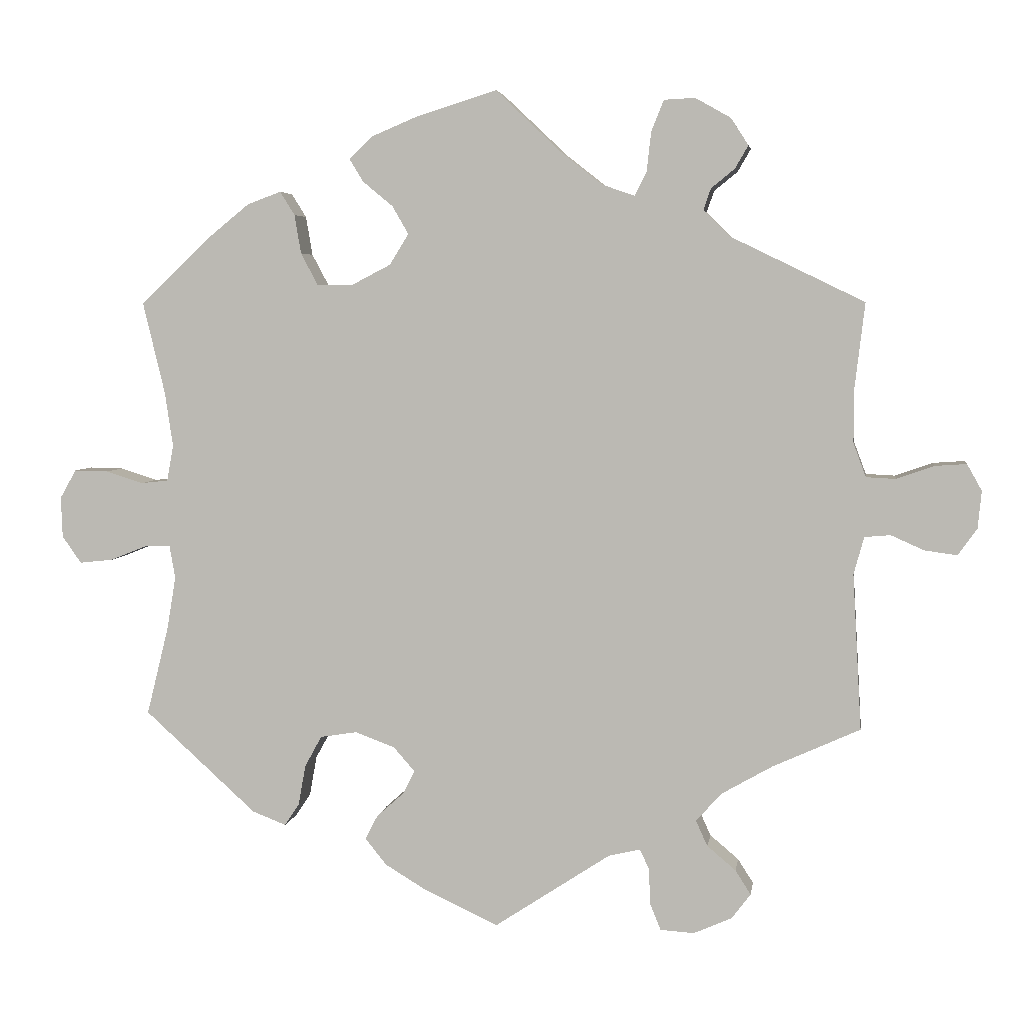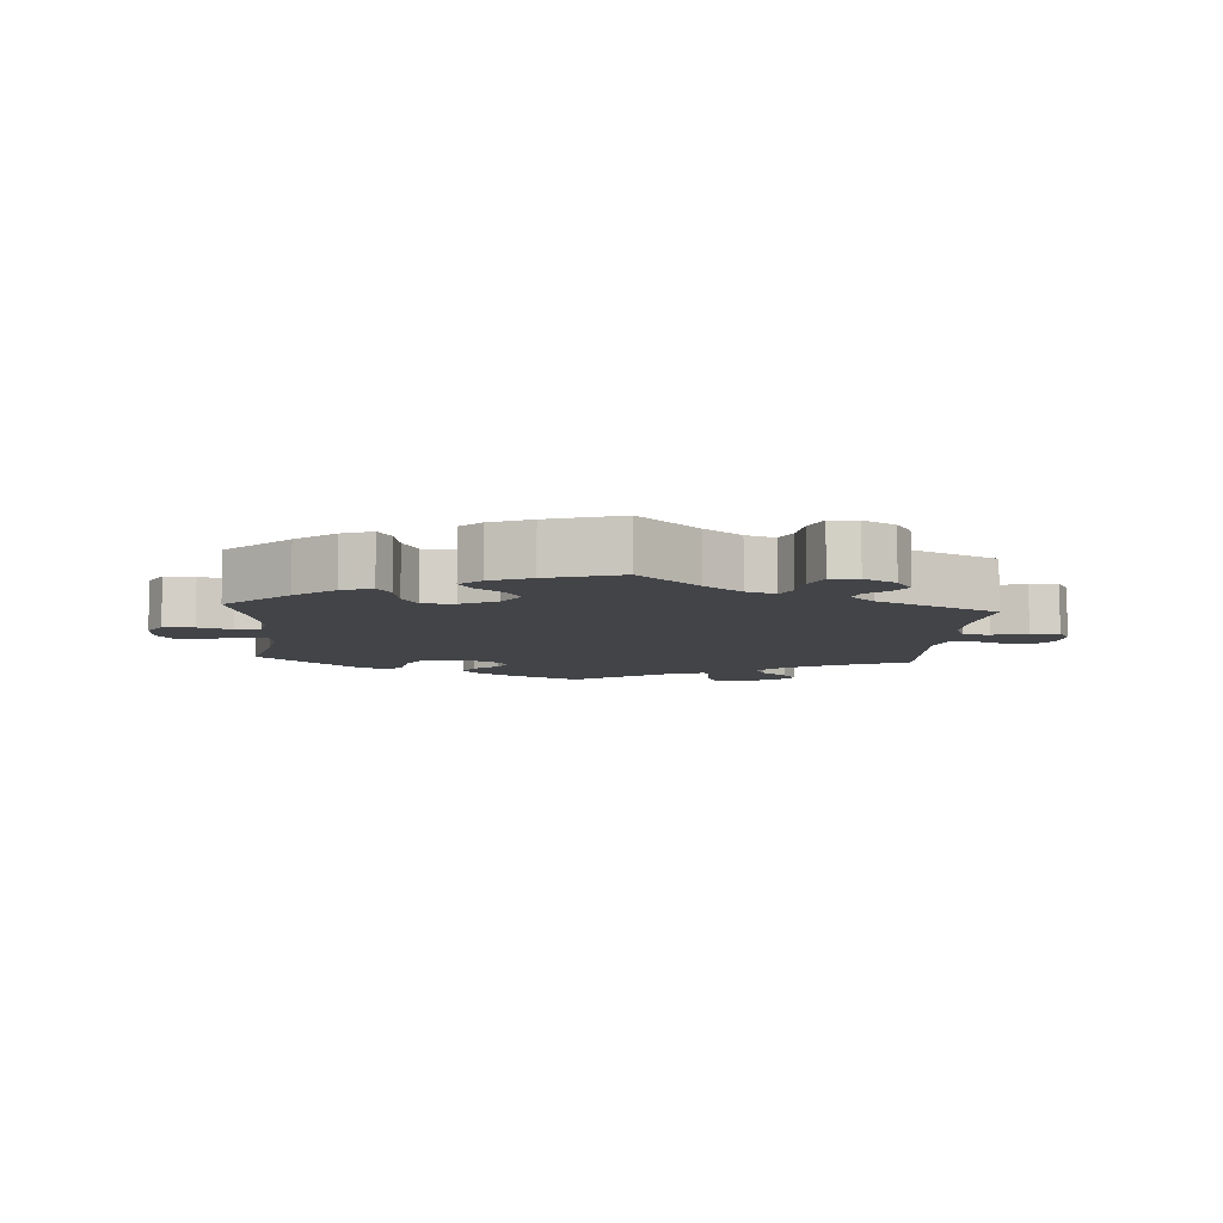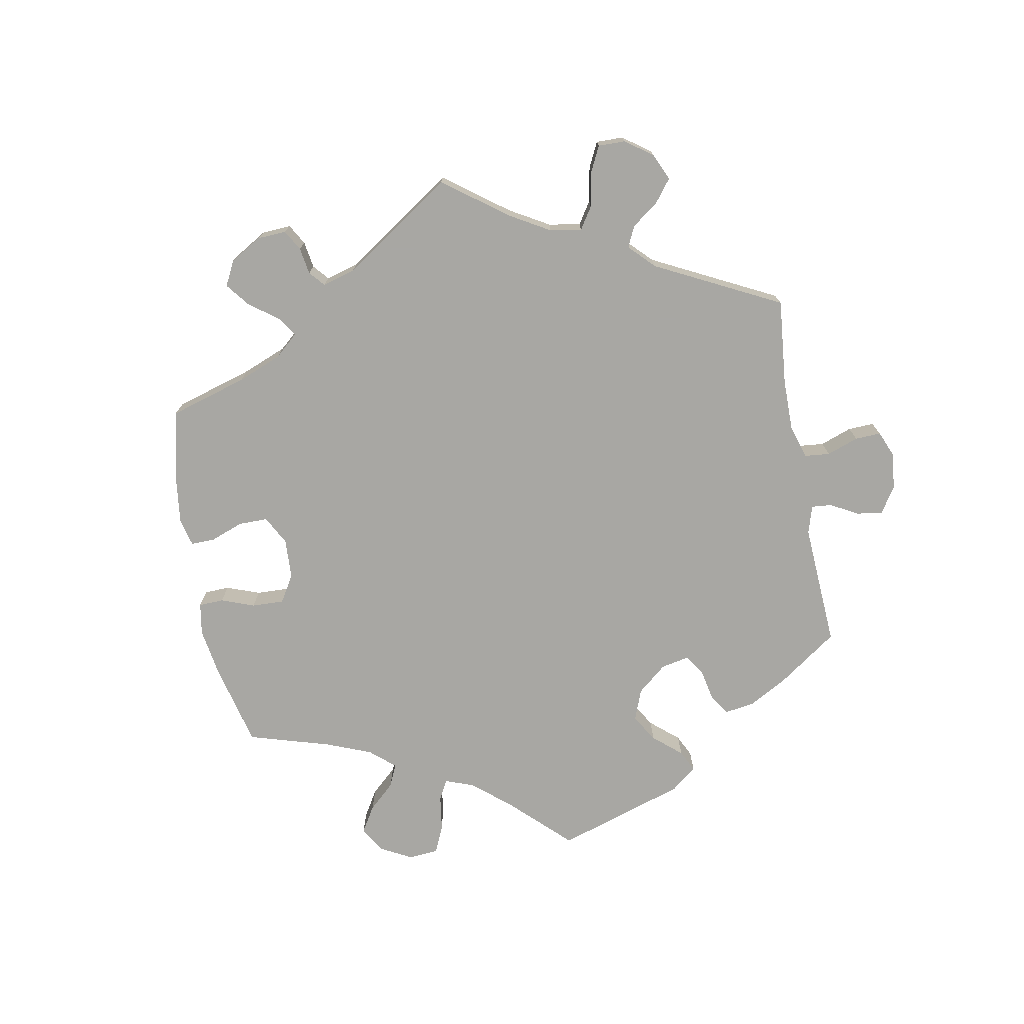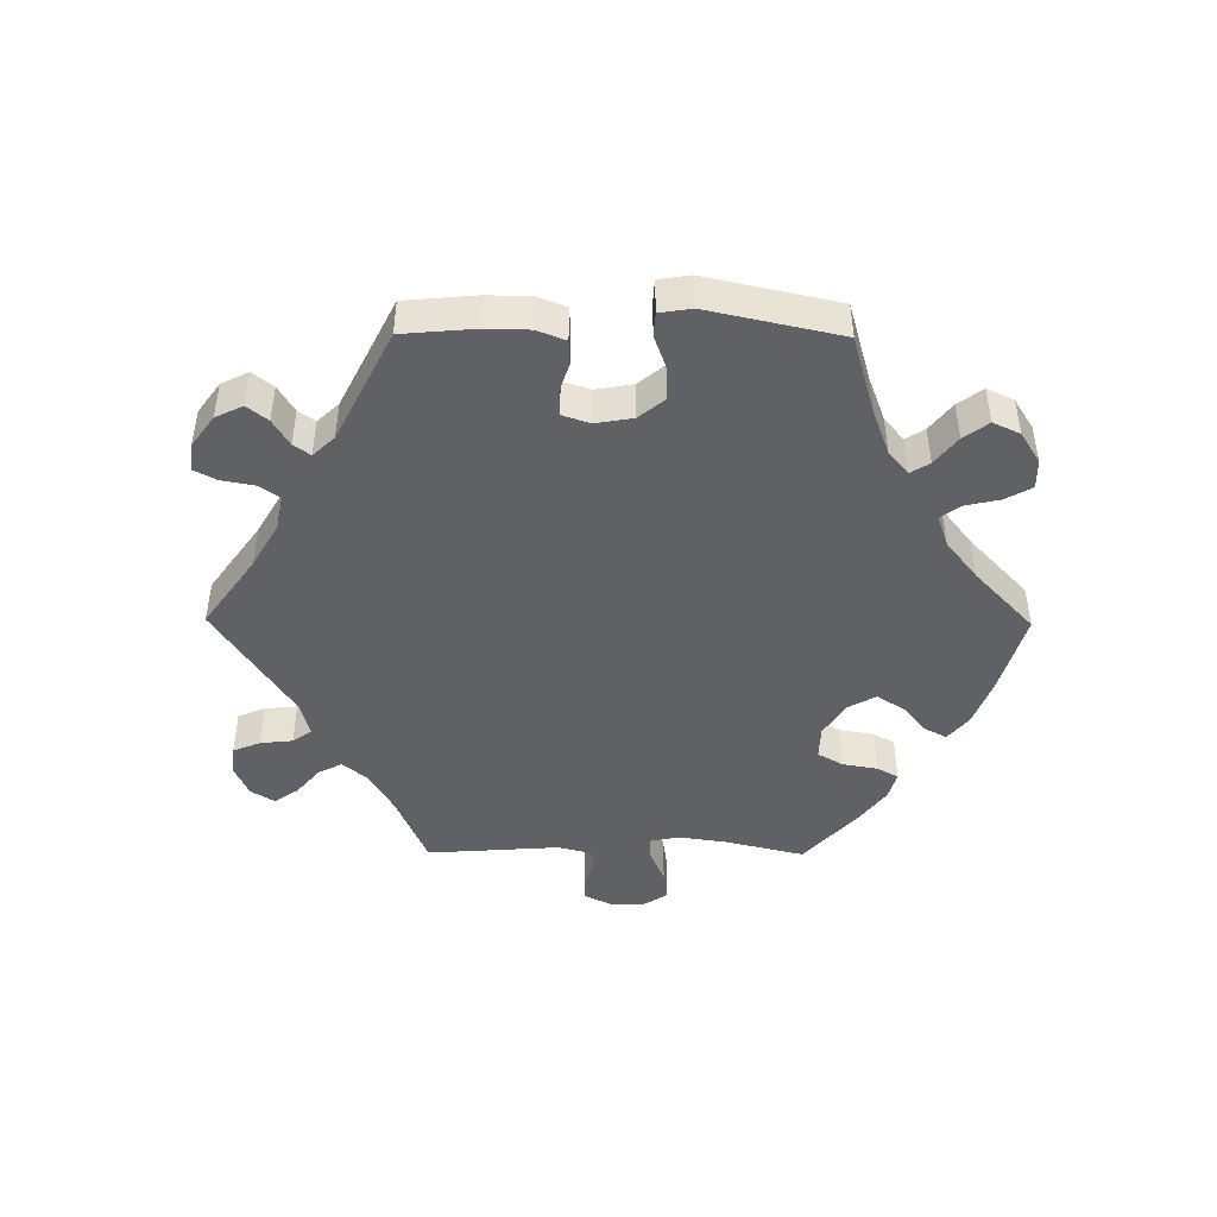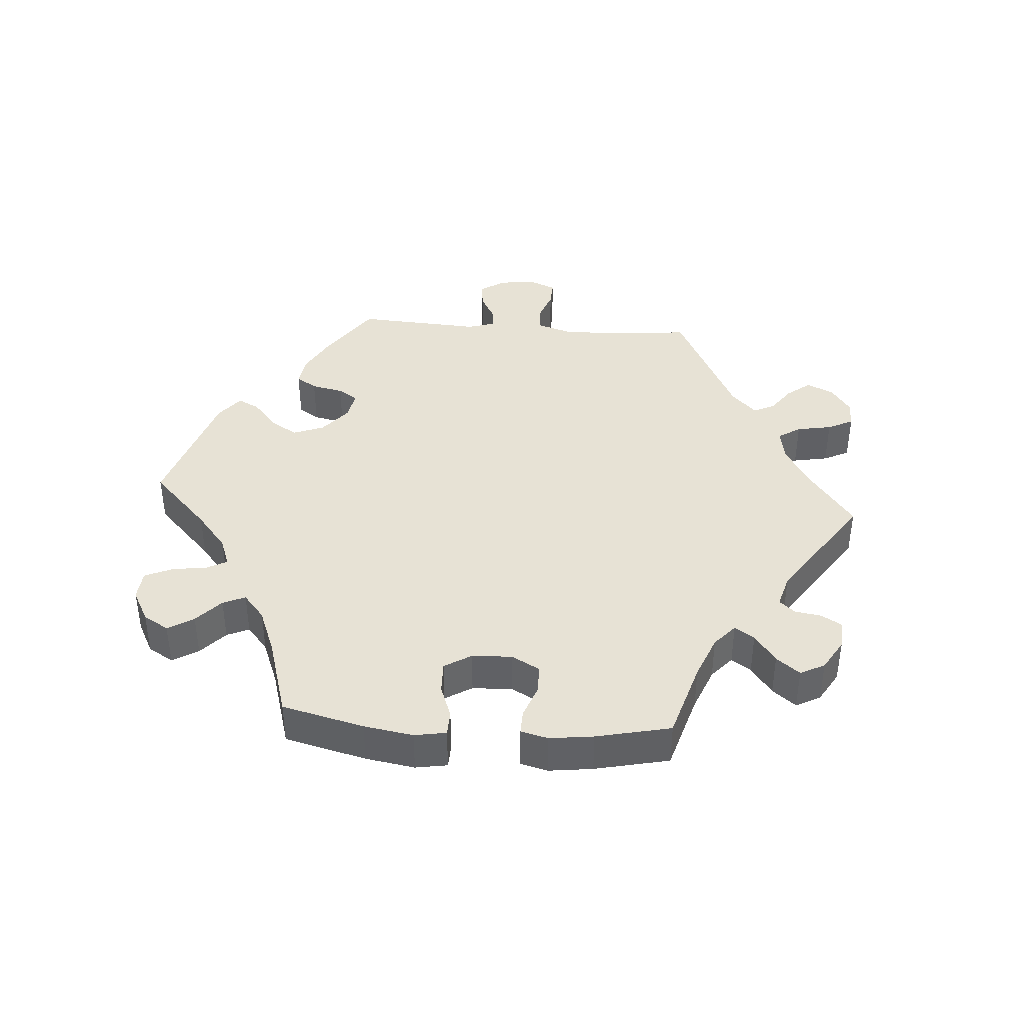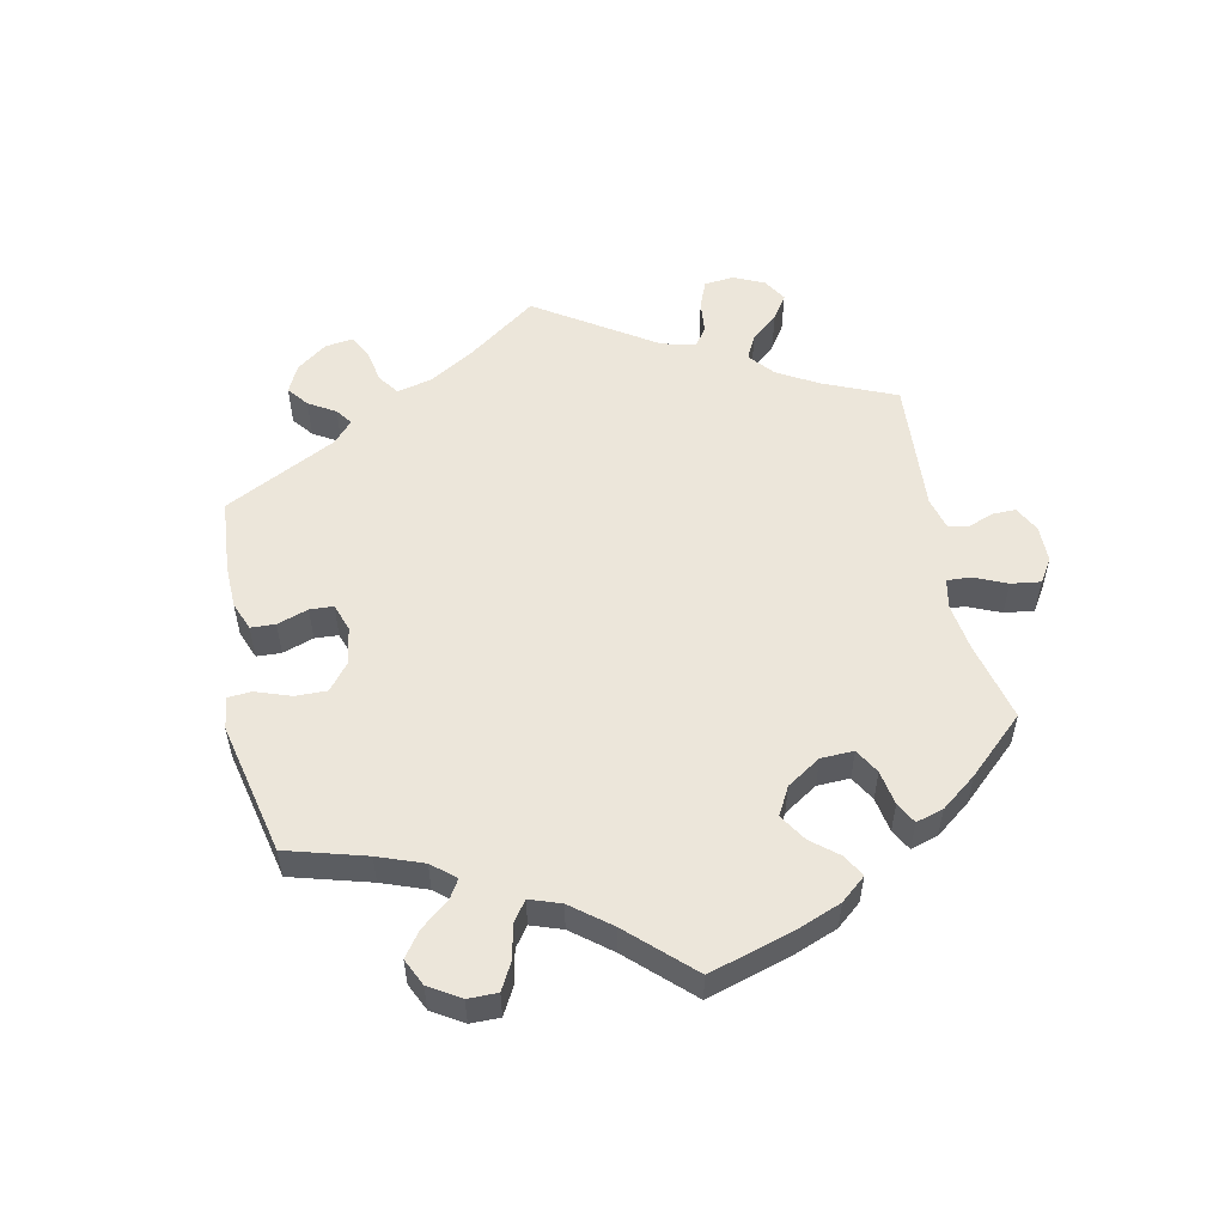
<metadata>
{"format":"obj","ext":"obj","renderer":"f3d","projection":"perspective","resolution":1024,"background":"white","views":[{"elev":4.6,"azim":8.3,"up":"+Z"},{"elev":-7.7,"azim":-4.2,"up":"+Y"},{"elev":-74.5,"azim":70.5,"up":"+Y"},{"elev":-46.0,"azim":-150.5,"up":"+Y"},{"elev":40.5,"azim":-25.7,"up":"+Y"},{"elev":54.5,"azim":-72.0,"up":"+Y"}]}
</metadata>
<code>
v -0.101 0.07 -0.531
v -0.157 0.07 -0.497
v -0.186 0.07 -0.461
v -0.169 0.07 -0.428
v -0.132 0.07 -0.395
v -0.116 0.07 -0.363
v -0.145 0.07 -0.33
v -0.199 0.07 -0.31
v -0.249 0.07 -0.318
v -0.272 0.07 -0.36
v -0.282 0.07 -0.415
v -0.302 0.07 -0.445
v -0.348 0.07 -0.427
v -0.5 0.07 -0.289
v -0.47 0.07 -0.168
v -0.458 0.07 -0.096
v -0.466 0.07 -0.051
v -0.5 0.07 -0.052
v -0.55 0.07 -0.072
v -0.596 0.07 -0.077
v -0.622 0.07 -0.04
v -0.624 0.07 0.015
v -0.602 0.07 0.054
v -0.556 0.07 0.053
v -0.505 0.07 0.037
v -0.468 0.07 0.041
v -0.459 0.07 0.09
v -0.47 0.07 0.164
v -0.5 0.07 0.289
v -0.407 0.07 0.378
v -0.348 0.07 0.426
v -0.302 0.07 0.443
v -0.282 0.07 0.411
v -0.273 0.07 0.358
v -0.25 0.07 0.315
v -0.202 0.07 0.314
v -0.148 0.07 0.342
v -0.122 0.07 0.384
v -0.144 0.07 0.422
v -0.185 0.07 0.456
v -0.204 0.07 0.487
v -0.173 0.07 0.517
v -0.111 0.07 0.543
v 0 0.07 0.578
v 0.09 0.07 0.493
v 0.146 0.07 0.449
v 0.19 0.07 0.434
v 0.206 0.07 0.466
v 0.212 0.07 0.52
v 0.229 0.07 0.562
v 0.271 0.07 0.564
v 0.319 0.07 0.537
v 0.343 0.07 0.5
v 0.325 0.07 0.469
v 0.293 0.07 0.443
v 0.283 0.07 0.414
v 0.32 0.07 0.378
v 0.501 0.07 0.29
v 0.487 0.07 0.171
v 0.487 0.07 0.101
v 0.504 0.07 0.055
v 0.544 0.07 0.053
v 0.595 0.07 0.071
v 0.638 0.07 0.074
v 0.658 0.07 0.038
v 0.653 0.07 -0.013
v 0.627 0.07 -0.049
v 0.583 0.07 -0.043
v 0.538 0.07 -0.023
v 0.503 0.07 -0.026
v 0.489 0.07 -0.077
v 0.501 0.07 -0.289
v 0.382 0.07 -0.343
v 0.314 0.07 -0.382
v 0.278 0.07 -0.421
v 0.294 0.07 -0.456
v 0.333 0.07 -0.489
v 0.354 0.07 -0.522
v 0.328 0.07 -0.556
v 0.276 0.07 -0.579
v 0.23 0.07 -0.576
v 0.215 0.07 -0.539
v 0.214 0.07 -0.492
v 0.201 0.07 -0.464
v 0.158 0.07 -0.474
v 0 0.07 -0.578
v -0.101 0 -0.531
v -0.157 0 -0.497
v -0.186 0 -0.461
v -0.169 0 -0.428
v -0.132 0 -0.395
v -0.116 0 -0.363
v -0.145 0 -0.33
v -0.199 0 -0.31
v -0.249 0 -0.318
v -0.272 0 -0.36
v -0.282 0 -0.415
v -0.302 0 -0.445
v -0.348 0 -0.427
v -0.5 0 -0.289
v -0.47 0 -0.168
v -0.458 0 -0.096
v -0.466 0 -0.051
v -0.5 0 -0.052
v -0.55 0 -0.072
v -0.596 0 -0.077
v -0.622 0 -0.04
v -0.624 0 0.015
v -0.602 0 0.054
v -0.556 0 0.053
v -0.505 0 0.037
v -0.468 0 0.041
v -0.459 0 0.09
v -0.47 0 0.164
v -0.5 0 0.289
v -0.407 0 0.378
v -0.348 0 0.426
v -0.302 0 0.443
v -0.282 0 0.411
v -0.273 0 0.358
v -0.25 0 0.315
v -0.202 0 0.314
v -0.148 0 0.342
v -0.122 0 0.384
v -0.144 0 0.422
v -0.185 0 0.456
v -0.204 0 0.487
v -0.173 0 0.517
v -0.111 0 0.543
v 0 0 0.578
v 0.09 0 0.493
v 0.146 0 0.449
v 0.19 0 0.434
v 0.206 0 0.466
v 0.212 0 0.52
v 0.229 0 0.562
v 0.271 0 0.564
v 0.319 0 0.537
v 0.343 0 0.5
v 0.325 0 0.469
v 0.293 0 0.443
v 0.283 0 0.414
v 0.32 0 0.378
v 0.501 0 0.29
v 0.487 0 0.171
v 0.487 0 0.101
v 0.504 0 0.055
v 0.544 0 0.053
v 0.595 0 0.071
v 0.638 0 0.074
v 0.658 0 0.038
v 0.653 0 -0.013
v 0.627 0 -0.049
v 0.583 0 -0.043
v 0.538 0 -0.023
v 0.503 0 -0.026
v 0.489 0 -0.077
v 0.501 0 -0.289
v 0.382 0 -0.343
v 0.314 0 -0.382
v 0.278 0 -0.421
v 0.294 0 -0.456
v 0.333 0 -0.489
v 0.354 0 -0.522
v 0.328 0 -0.556
v 0.276 0 -0.579
v 0.23 0 -0.576
v 0.215 0 -0.539
v 0.214 0 -0.492
v 0.201 0 -0.464
v 0.158 0 -0.474
v 0 0 -0.578
f 85 86 1 2
f 84 85 2 3
f 80 81 82 83
f 80 83 84
f 79 80 84
f 76 77 78 79
f 75 76 79 84
f 74 75 84 3
f 71 72 73
f 70 71 73 74
f 66 67 68 69
f 66 69 70
f 65 66 70
f 62 63 64 65
f 61 62 65 70
f 60 61 70 74
f 57 58 59
f 56 57 59 60
f 52 53 54 55
f 52 55 56
f 51 52 56
f 48 49 50 51
f 47 48 51 56
f 42 43 44 45
f 42 45 46
f 39 40 41 42
f 38 39 42 46
f 37 38 46 47
f 31 32 33 34
f 31 34 35
f 28 29 30 31
f 27 28 31 35
f 26 27 35 36
f 22 23 24 25
f 22 25 26
f 21 22 26
f 18 19 20 21
f 17 18 21 26
f 16 17 26 36
f 12 13 14 15
f 10 11 12 15
f 9 10 15 16
f 8 9 16 36
f 74 3 4 5
f 74 5 6
f 60 74 6 7
f 37 47 56 60
f 36 37 60
f 7 8 36 60
f 88 87 172 171
f 89 88 171 170
f 169 168 167 166
f 170 169 166
f 170 166 165
f 165 164 163 162
f 170 165 162 161
f 89 170 161 160
f 159 158 157
f 160 159 157 156
f 155 154 153 152
f 156 155 152
f 156 152 151
f 151 150 149 148
f 156 151 148 147
f 160 156 147 146
f 145 144 143
f 146 145 143 142
f 141 140 139 138
f 142 141 138
f 142 138 137
f 137 136 135 134
f 142 137 134 133
f 131 130 129 128
f 132 131 128
f 128 127 126 125
f 132 128 125 124
f 133 132 124 123
f 120 119 118 117
f 121 120 117
f 117 116 115 114
f 121 117 114 113
f 122 121 113 112
f 111 110 109 108
f 112 111 108
f 112 108 107
f 107 106 105 104
f 112 107 104 103
f 122 112 103 102
f 101 100 99 98
f 101 98 97 96
f 102 101 96 95
f 122 102 95 94
f 91 90 89 160
f 92 91 160
f 93 92 160 146
f 146 142 133 123
f 146 123 122
f 146 122 94 93
f 1 87 88 2
f 2 88 89 3
f 3 89 90 4
f 4 90 91 5
f 5 91 92 6
f 6 92 93 7
f 7 93 94 8
f 8 94 95 9
f 9 95 96 10
f 10 96 97 11
f 11 97 98 12
f 12 98 99 13
f 13 99 100 14
f 14 100 101 15
f 15 101 102 16
f 16 102 103 17
f 17 103 104 18
f 18 104 105 19
f 19 105 106 20
f 20 106 107 21
f 21 107 108 22
f 22 108 109 23
f 23 109 110 24
f 24 110 111 25
f 25 111 112 26
f 26 112 113 27
f 27 113 114 28
f 28 114 115 29
f 29 115 116 30
f 30 116 117 31
f 31 117 118 32
f 32 118 119 33
f 33 119 120 34
f 34 120 121 35
f 35 121 122 36
f 36 122 123 37
f 37 123 124 38
f 38 124 125 39
f 39 125 126 40
f 40 126 127 41
f 41 127 128 42
f 42 128 129 43
f 43 129 130 44
f 44 130 131 45
f 45 131 132 46
f 46 132 133 47
f 47 133 134 48
f 48 134 135 49
f 49 135 136 50
f 50 136 137 51
f 51 137 138 52
f 52 138 139 53
f 53 139 140 54
f 54 140 141 55
f 55 141 142 56
f 56 142 143 57
f 57 143 144 58
f 58 144 145 59
f 59 145 146 60
f 60 146 147 61
f 61 147 148 62
f 62 148 149 63
f 63 149 150 64
f 64 150 151 65
f 65 151 152 66
f 66 152 153 67
f 67 153 154 68
f 68 154 155 69
f 69 155 156 70
f 70 156 157 71
f 71 157 158 72
f 72 158 159 73
f 73 159 160 74
f 74 160 161 75
f 75 161 162 76
f 76 162 163 77
f 77 163 164 78
f 78 164 165 79
f 79 165 166 80
f 80 166 167 81
f 81 167 168 82
f 82 168 169 83
f 83 169 170 84
f 84 170 171 85
f 85 171 172 86
f 86 172 87 1

</code>
